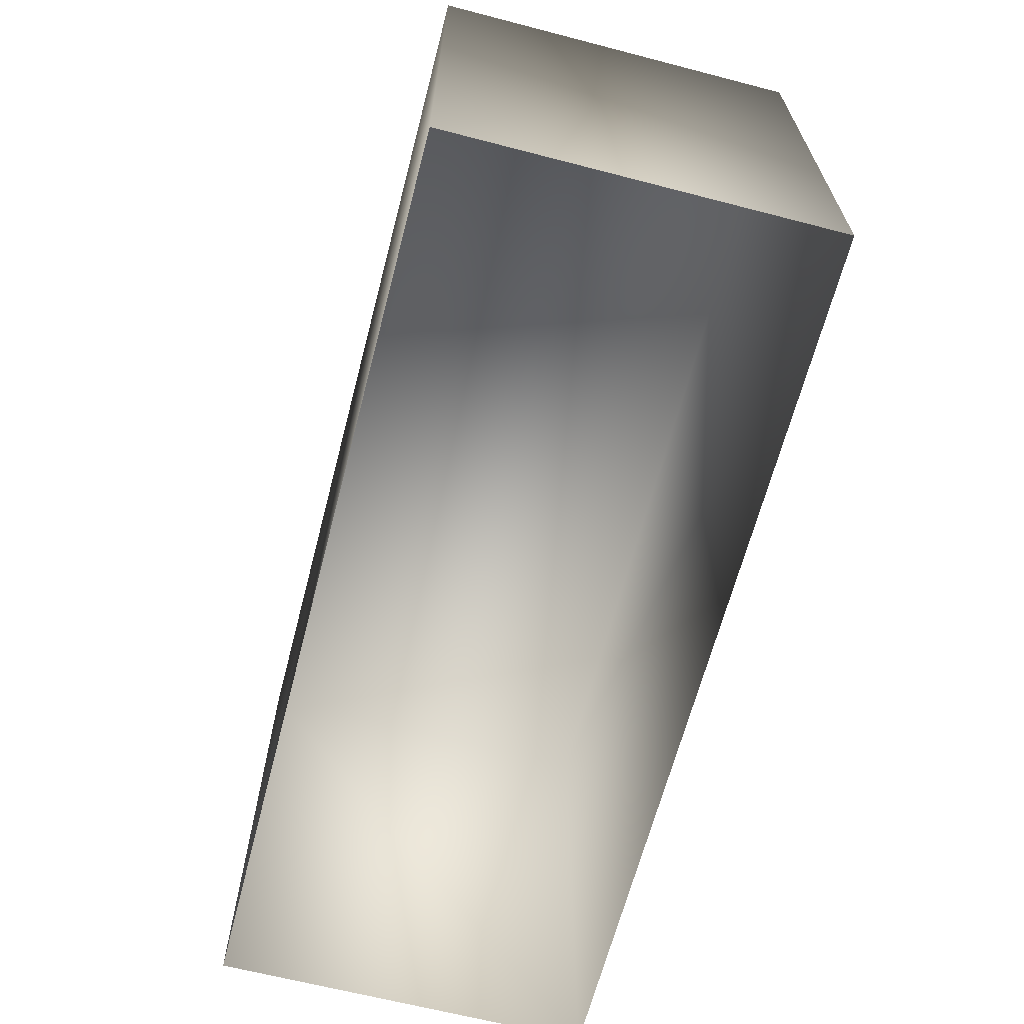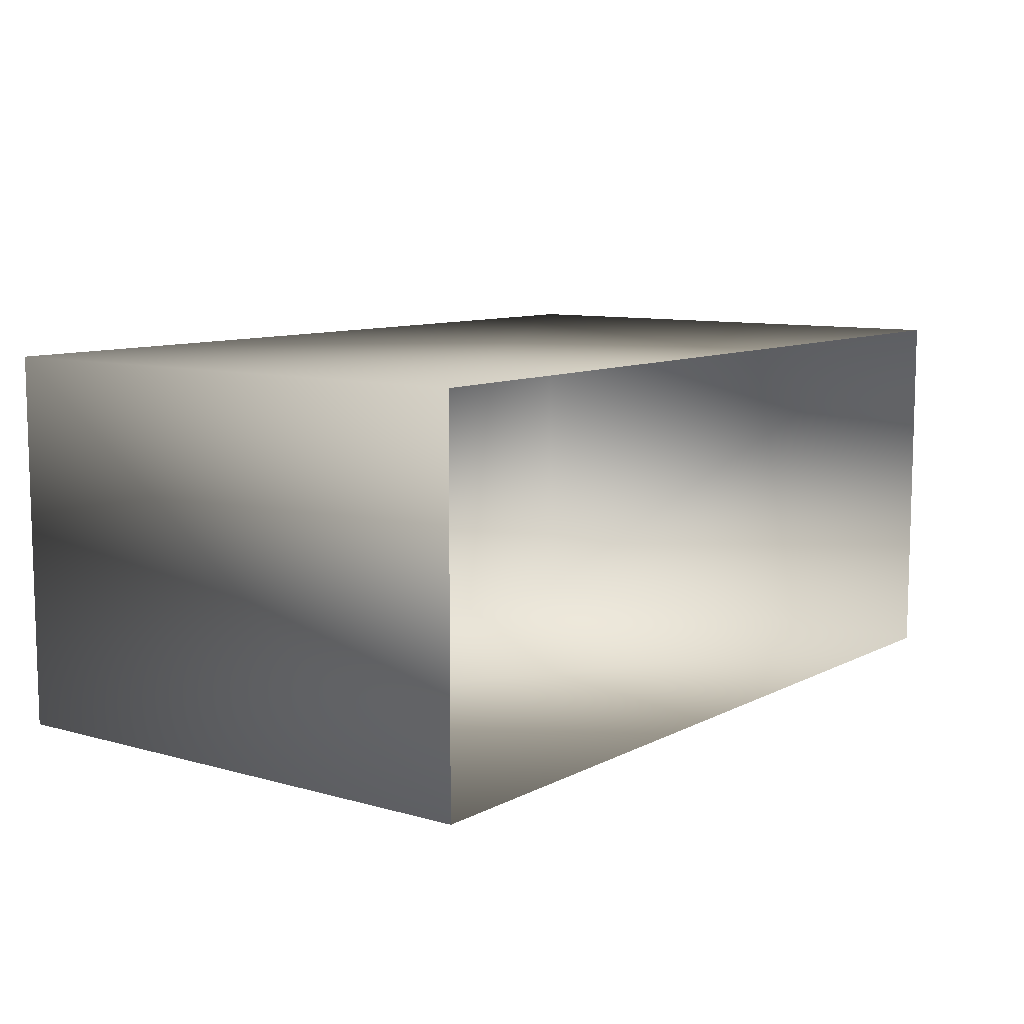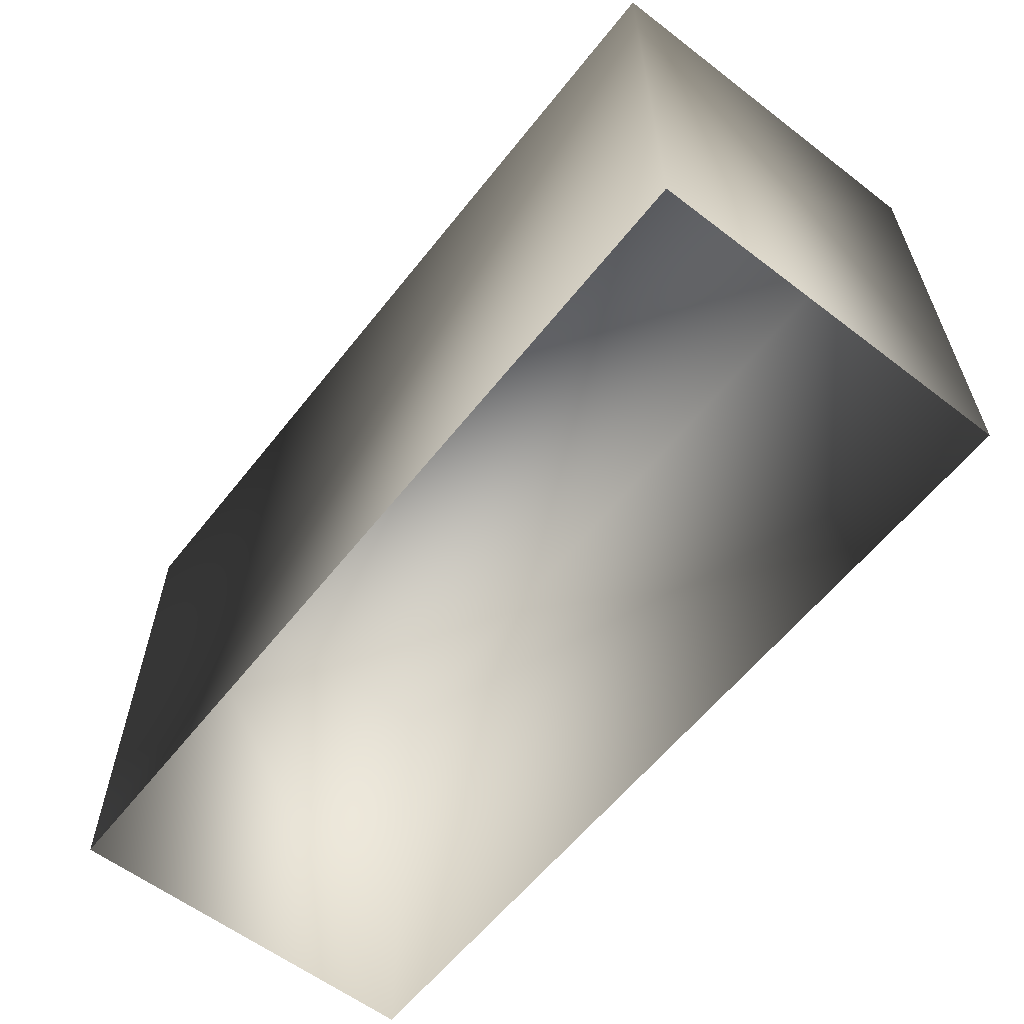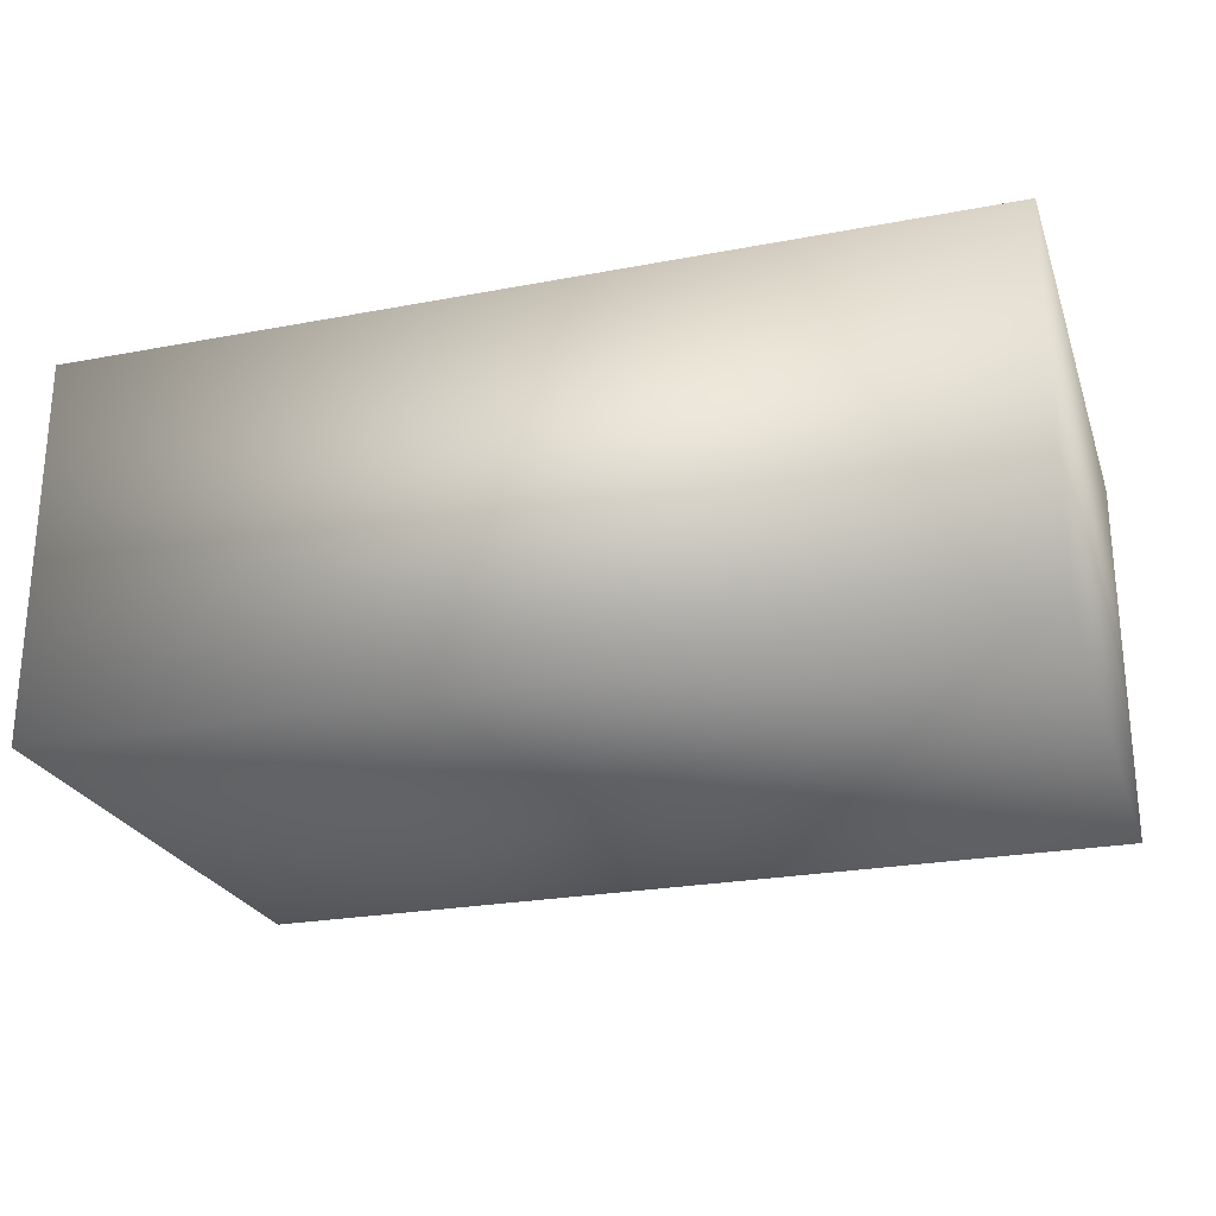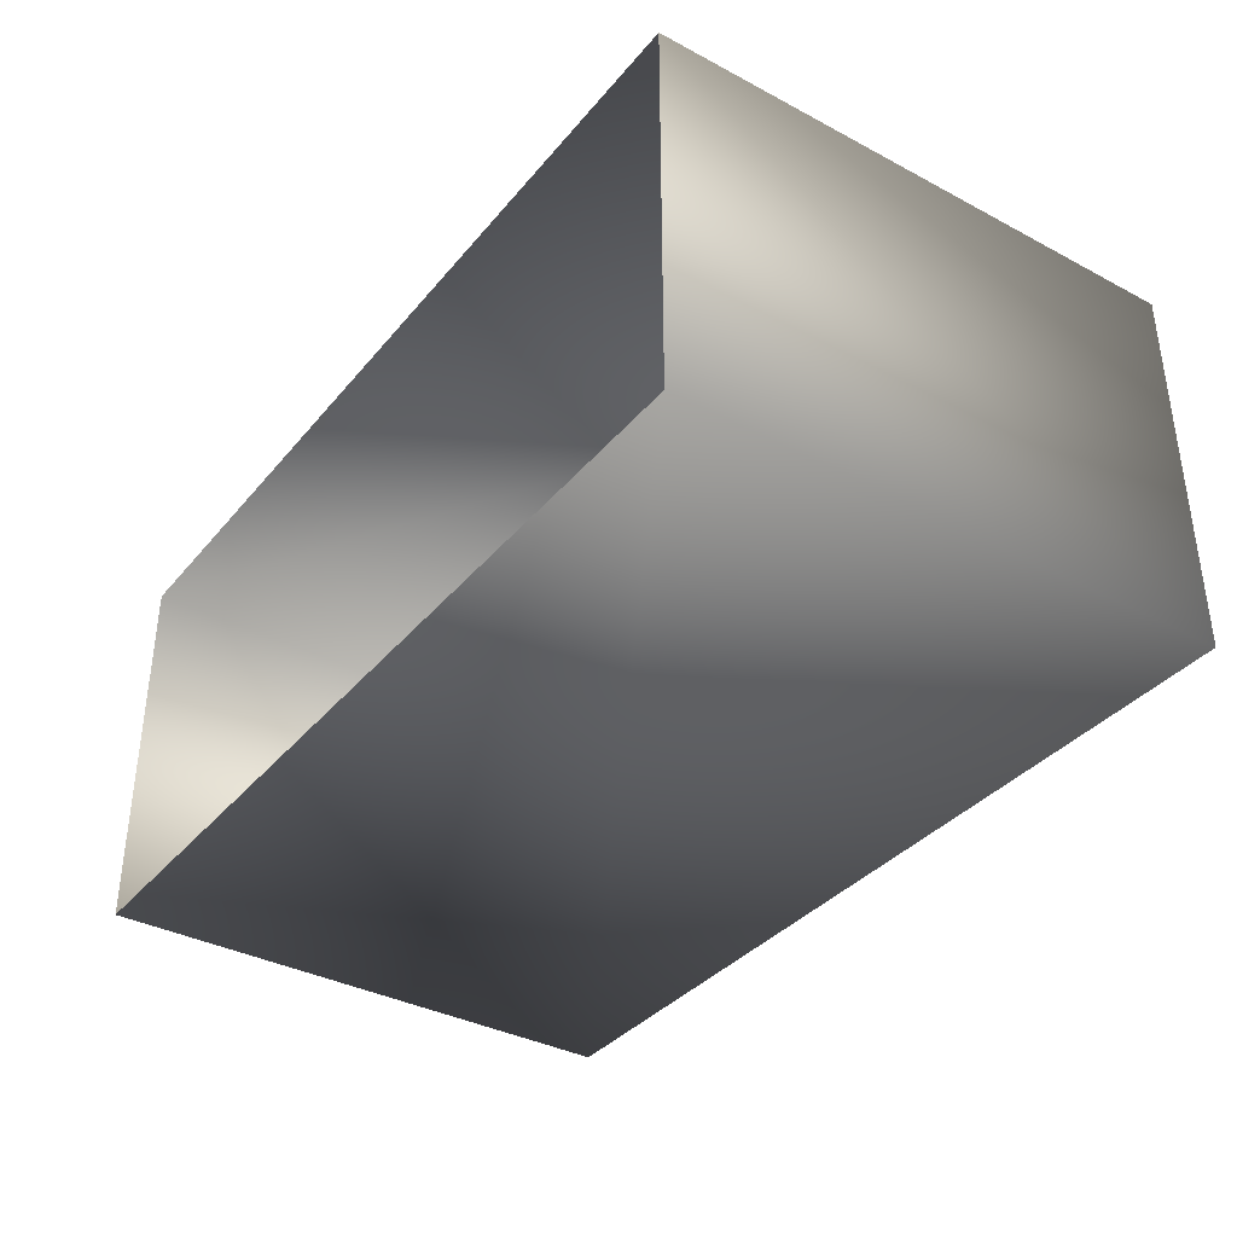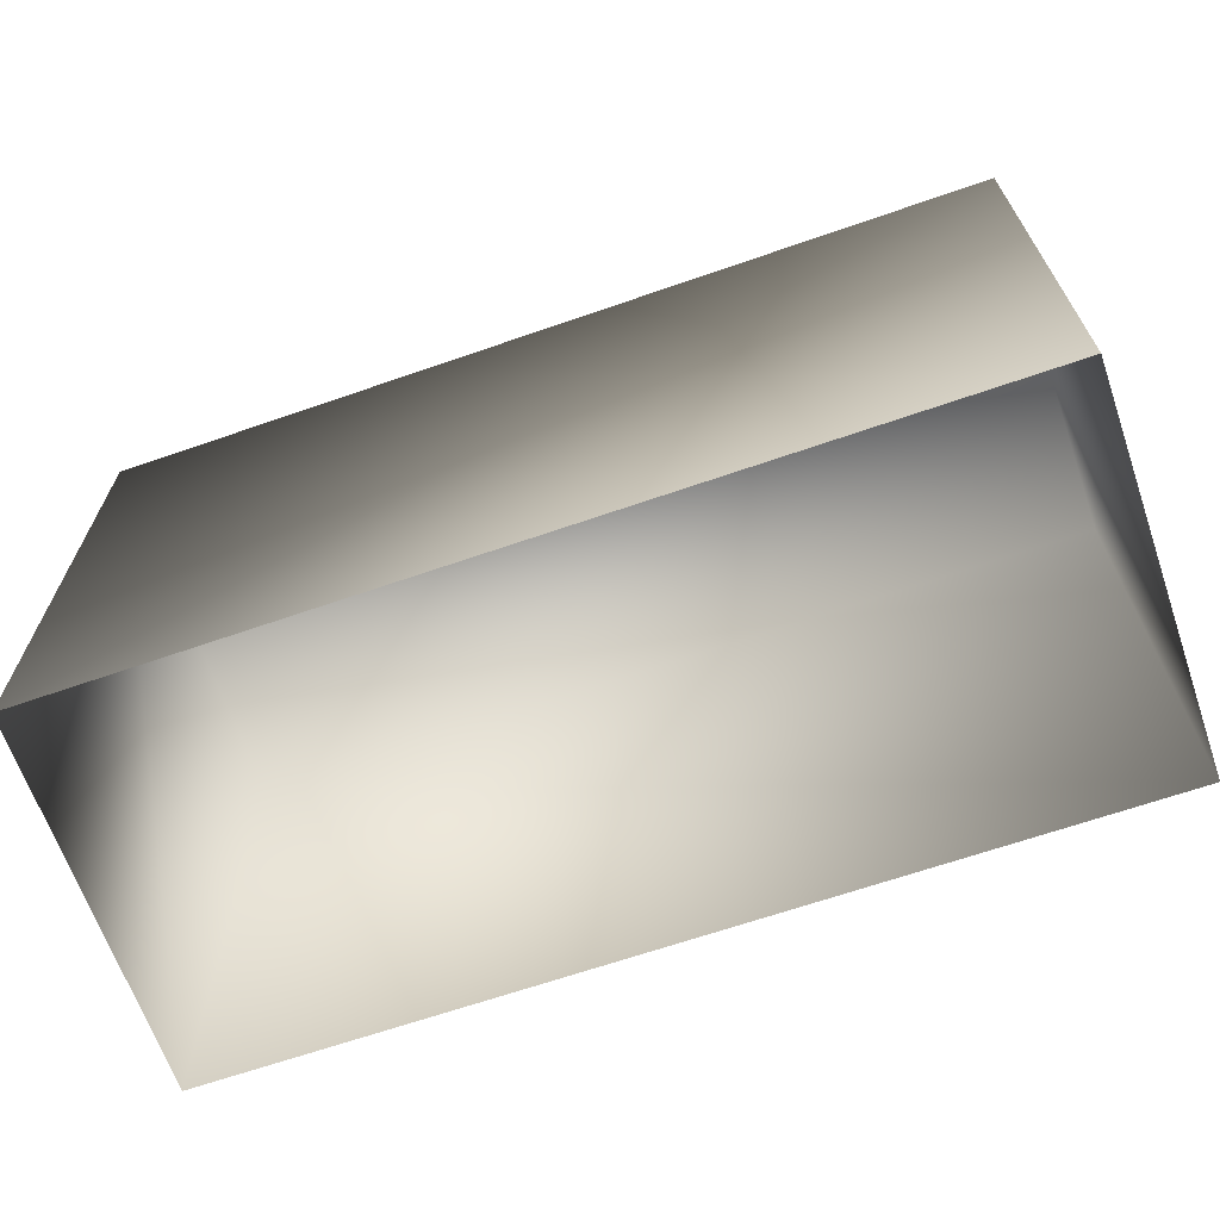
<metadata>
{"format":"obj","ext":"obj","renderer":"f3d","projection":"perspective","resolution":1024,"background":"white","views":[{"elev":-65.3,"azim":-104.6,"up":"+Y"},{"elev":9.2,"azim":-53.2,"up":"+Z"},{"elev":-59.7,"azim":-128.1,"up":"+Y"},{"elev":-24.7,"azim":-162.8,"up":"+Z"},{"elev":-36.4,"azim":55.5,"up":"+Z"},{"elev":-66.2,"azim":19.2,"up":"+Y"}]}
</metadata>
<code>
g fcbg_arkcity_002_conditioner_02
v 0.7888 0.4744 -0.3315
v 0.7888 0.4744 0.3316
v -0.7888 0.4744 0.3316
v -0.7888 0.4744 -0.3315
v 0.7888 -0.4744 -0.3316
v -0.7888 -0.4744 -0.3316
v -0.7888 0.4744 0.3316
v -0.7888 -0.4744 0.3315
v -0.7888 -0.4744 0.3315
v -0.7888 0.4744 0.3316
v 0.7888 0.4744 0.3316
v 0.7888 -0.4744 0.3315
v 0.7888 -0.4744 0.3315
v 0.7888 0.4744 0.3316
v 0.7888 0.4744 -0.3315
v 0.7888 -0.4744 -0.3316
g fcbg_arkcity_002_conditioner_02_0
f 3 2 1
f 4 3 1
f 4 1 5
f 6 4 5
f 7 4 6
f 8 7 6
f 11 10 9
f 12 11 9
f 15 14 13
f 16 15 13

</code>
